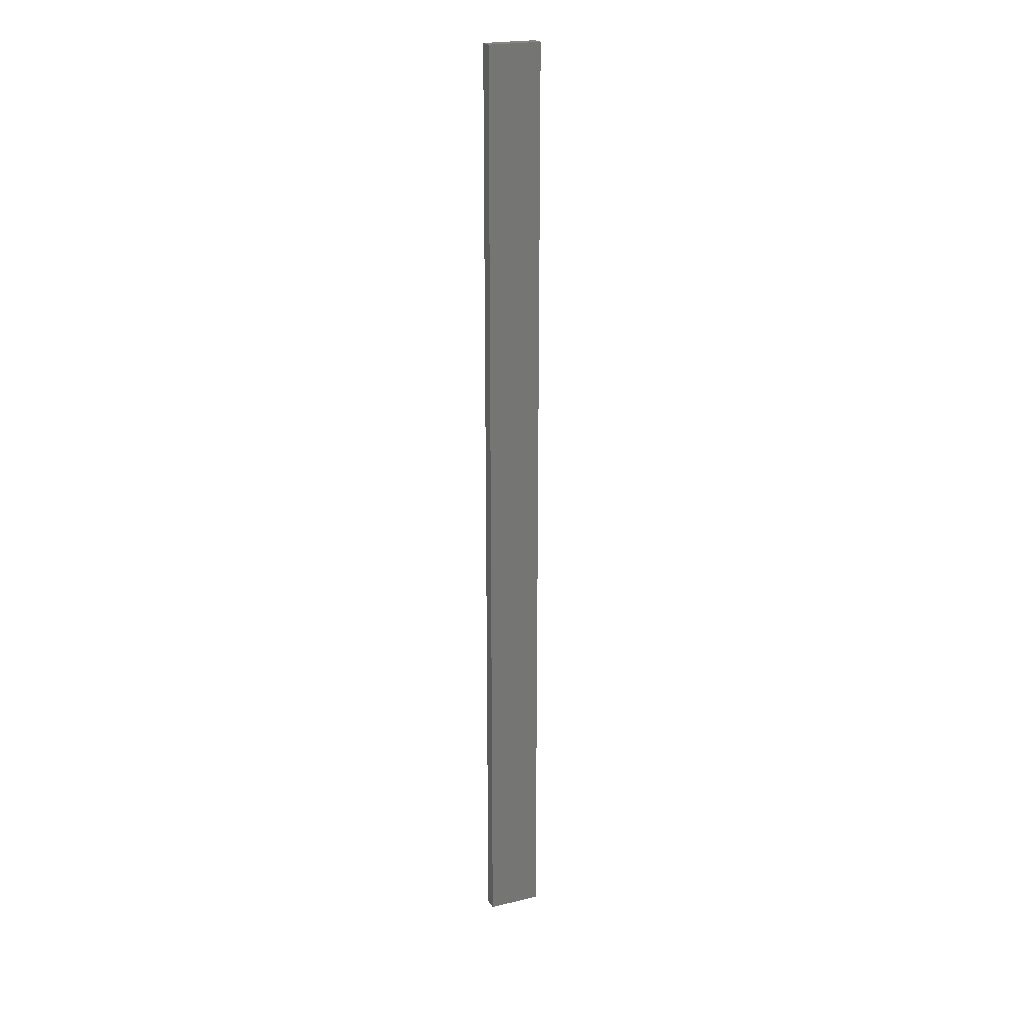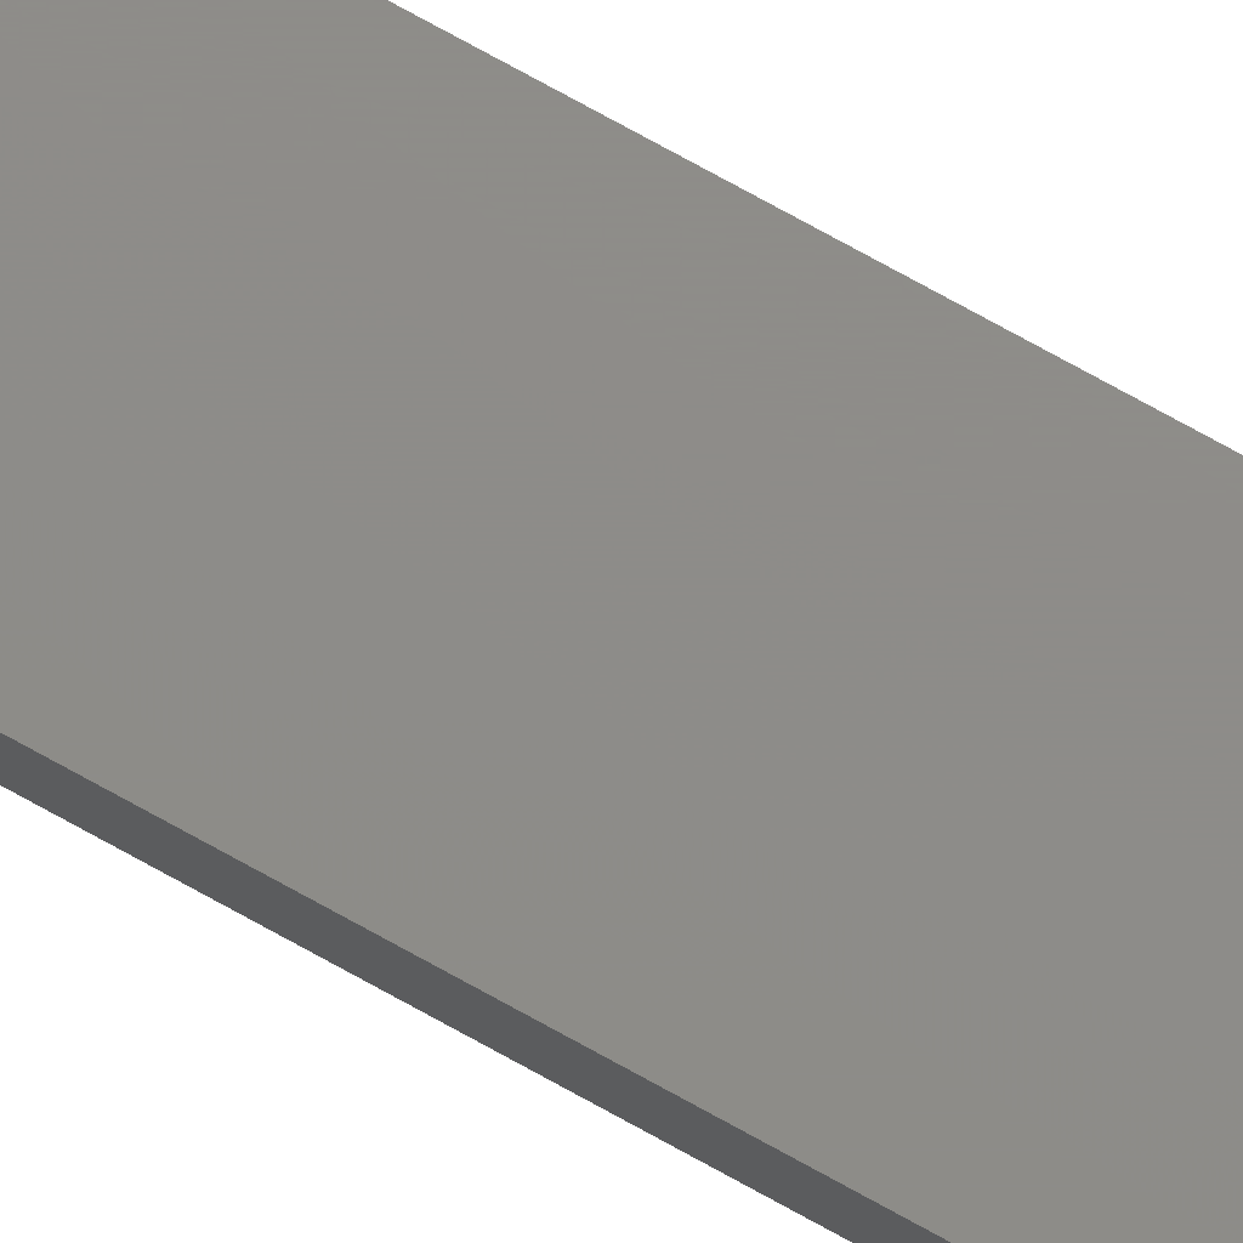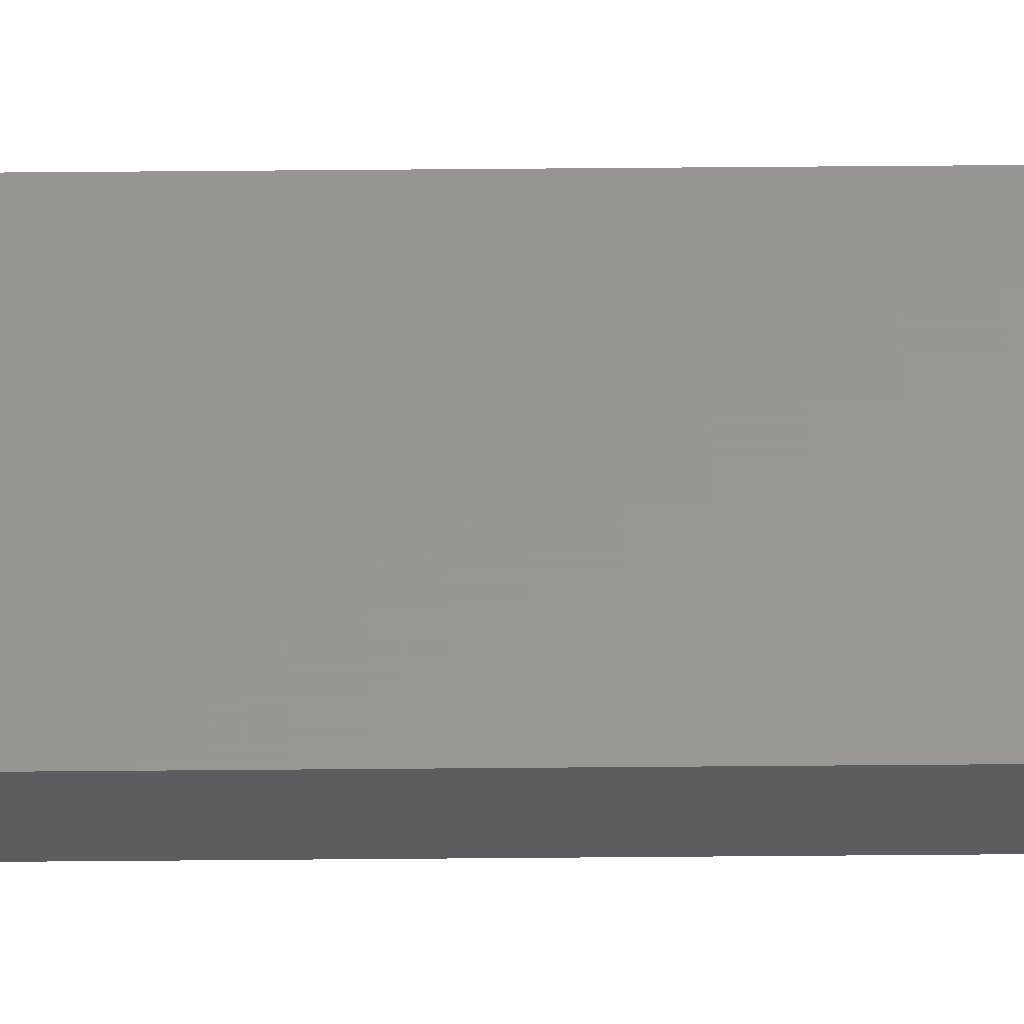
<metadata>
{"format":"stl","ext":"stl","renderer":"f3d","projection":"perspective","resolution":1024,"background":"white","views":[{"elev":22.0,"azim":157.1,"up":"+Z"},{"elev":74.6,"azim":119.0,"up":"+Y"},{"elev":58.5,"azim":89.5,"up":"+Y"}]}
</metadata>
<code>
# stl→obj: 16 verts, 28 faces
v 0.4446 4.351 25.92
v 0.3779 4.351 25.92
v 0.3779 4.351 29.51
v 0.4446 4.351 29.51
v 0.5112 4.351 25.92
v 0.5112 4.351 29.51
v 0.5779 4.351 25.92
v 0.5779 4.351 29.51
v 0.5778 4.301 25.92
v 0.5778 4.301 29.51
v 0.3779 4.301 29.51
v 0.4445 4.301 25.92
v 0.4445 4.301 29.51
v 0.3779 4.301 25.92
v 0.5112 4.301 25.92
v 0.5112 4.301 29.51
f 1 2 3
f 1 3 4
f 5 4 6
f 5 1 4
f 7 6 8
f 7 5 6
f 9 7 8
f 9 8 10
f 11 12 13
f 14 12 11
f 13 15 16
f 12 15 13
f 16 9 10
f 15 9 16
f 2 14 11
f 2 11 3
f 9 15 7
f 15 5 7
f 12 1 15
f 15 1 5
f 14 2 12
f 12 2 1
f 16 10 8
f 6 16 8
f 4 13 16
f 4 16 6
f 3 11 13
f 3 13 4

</code>
